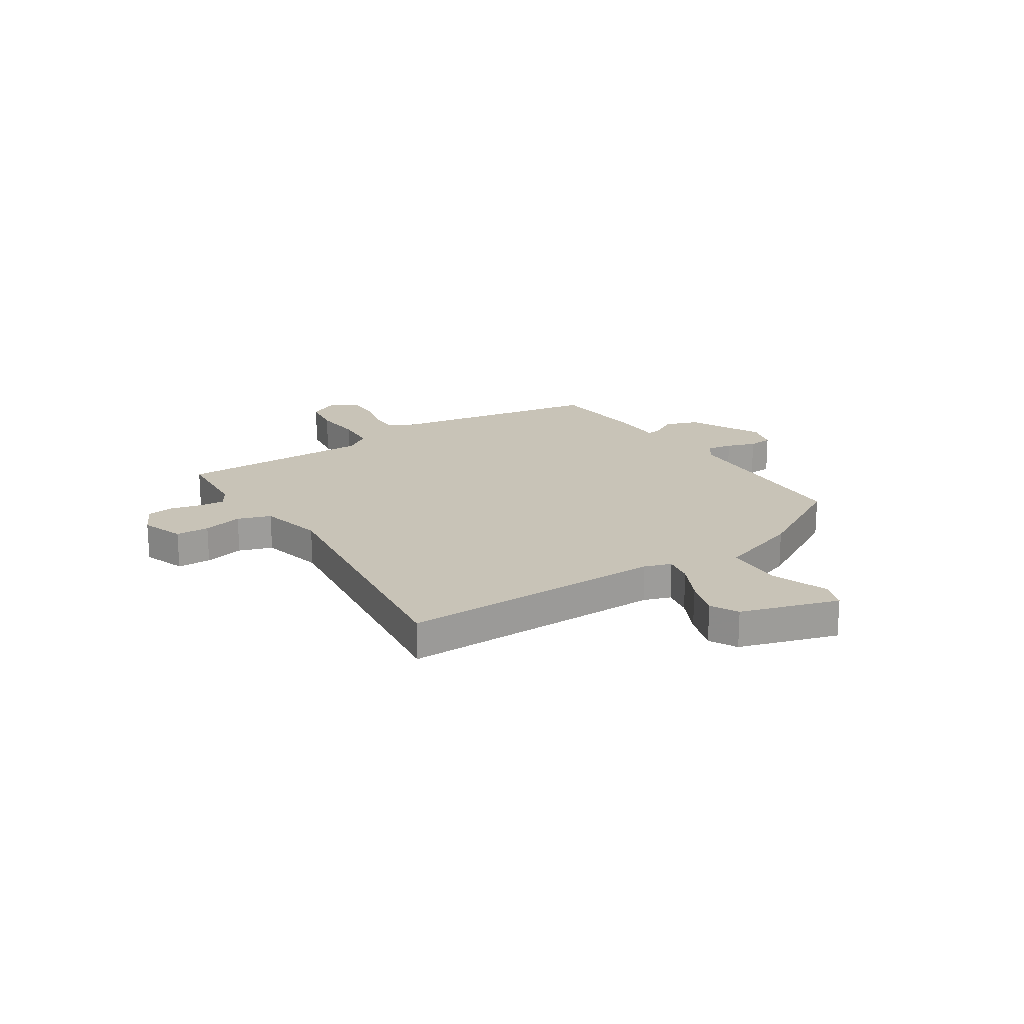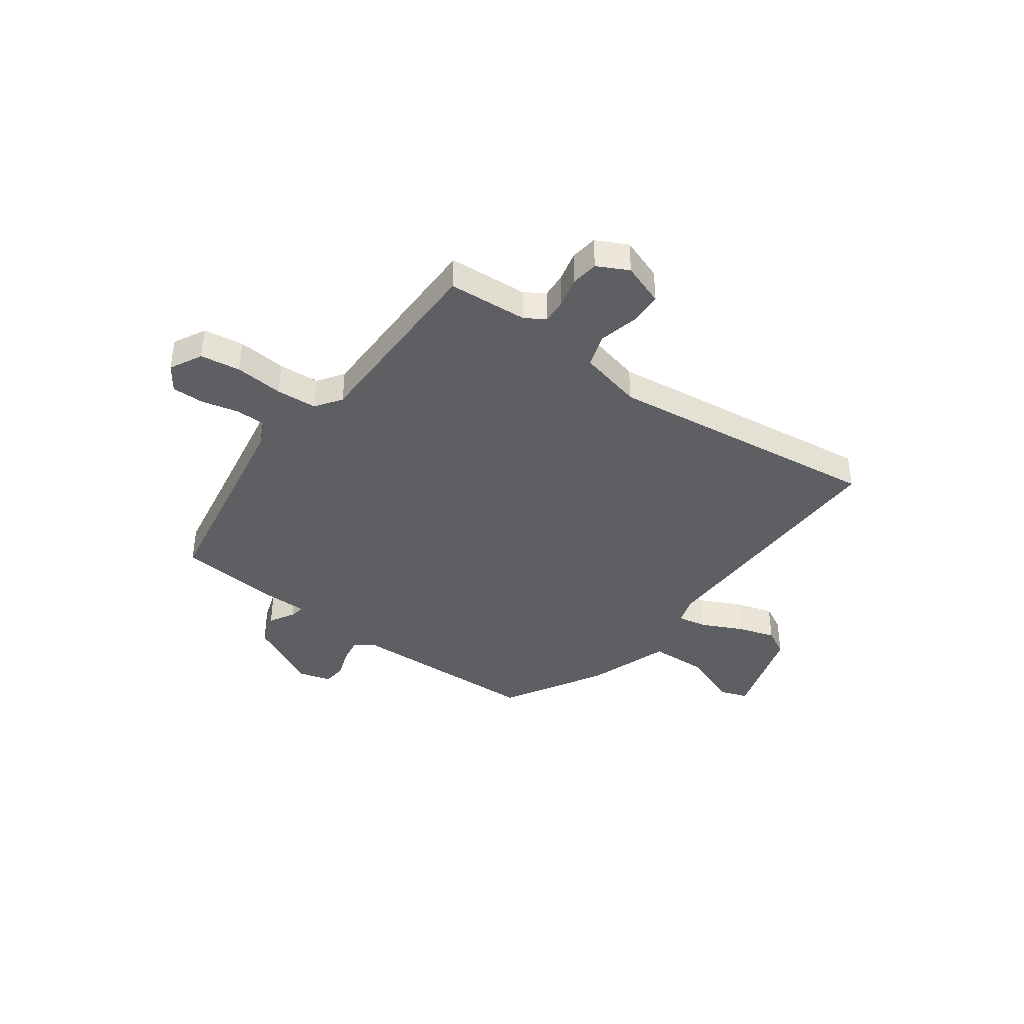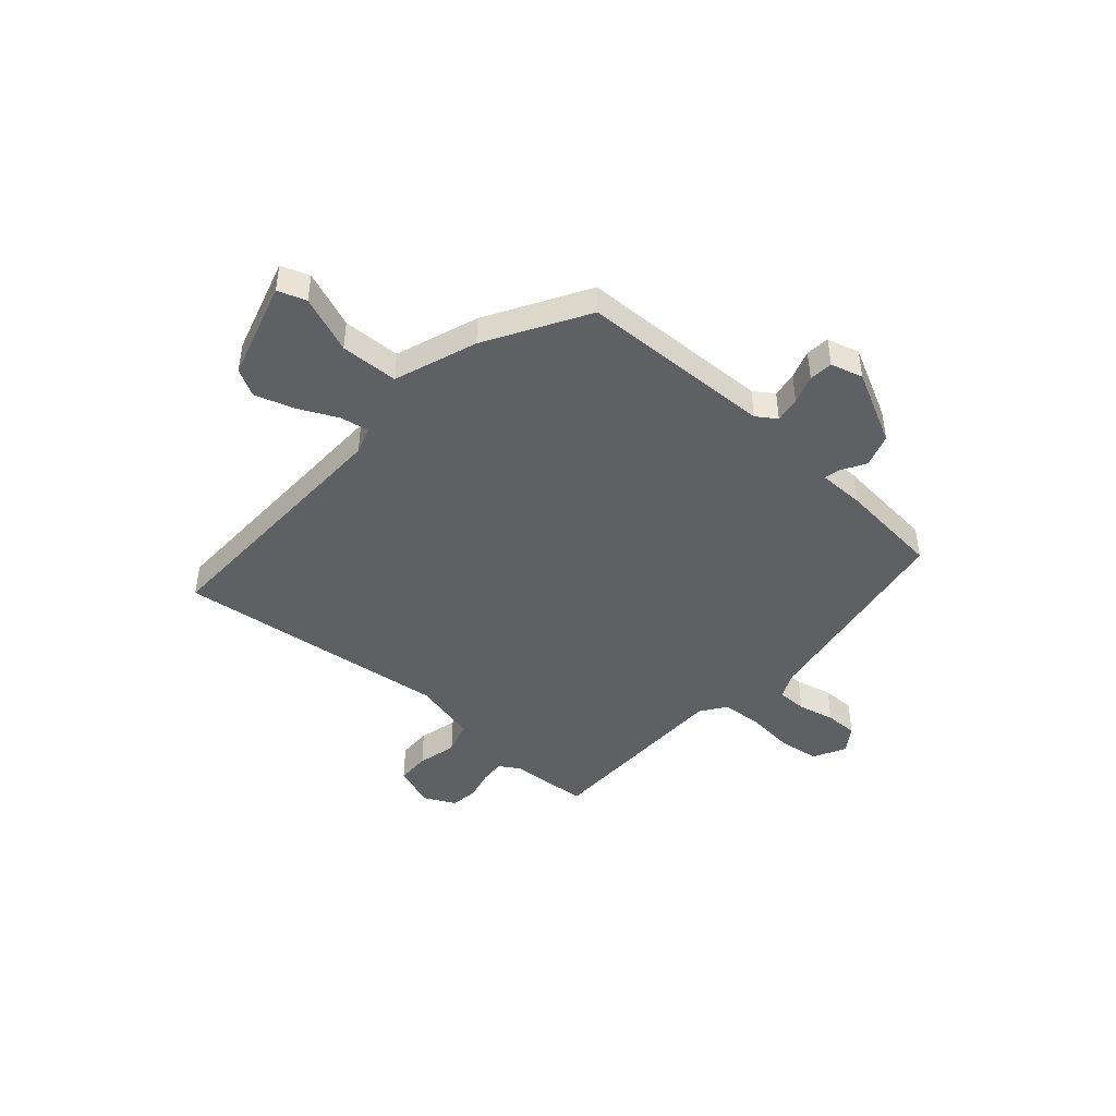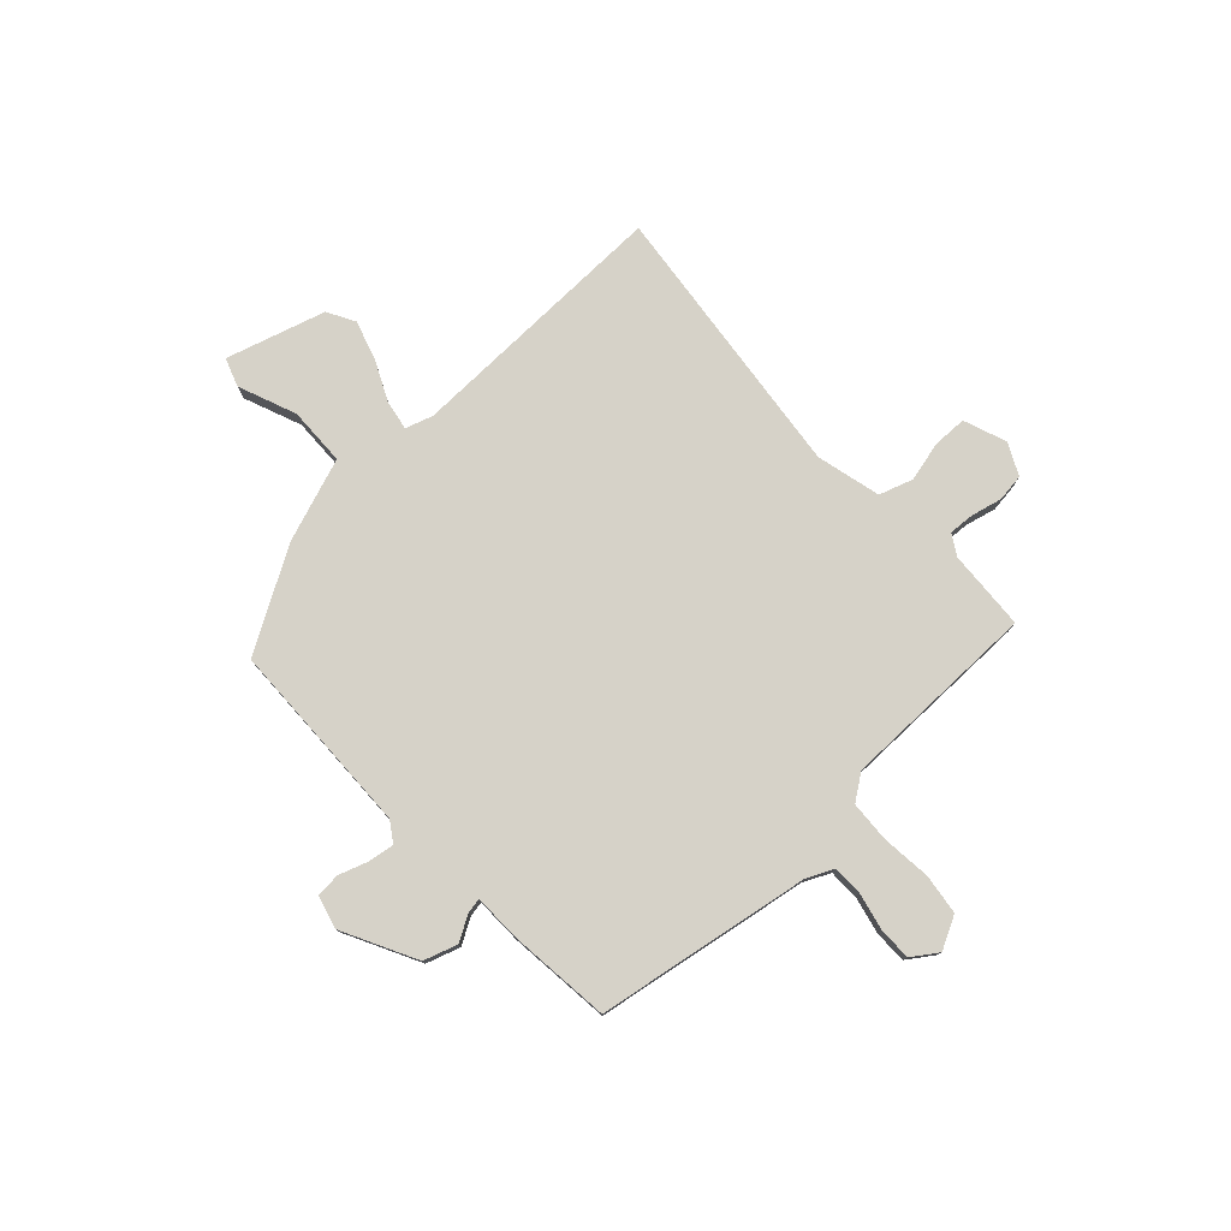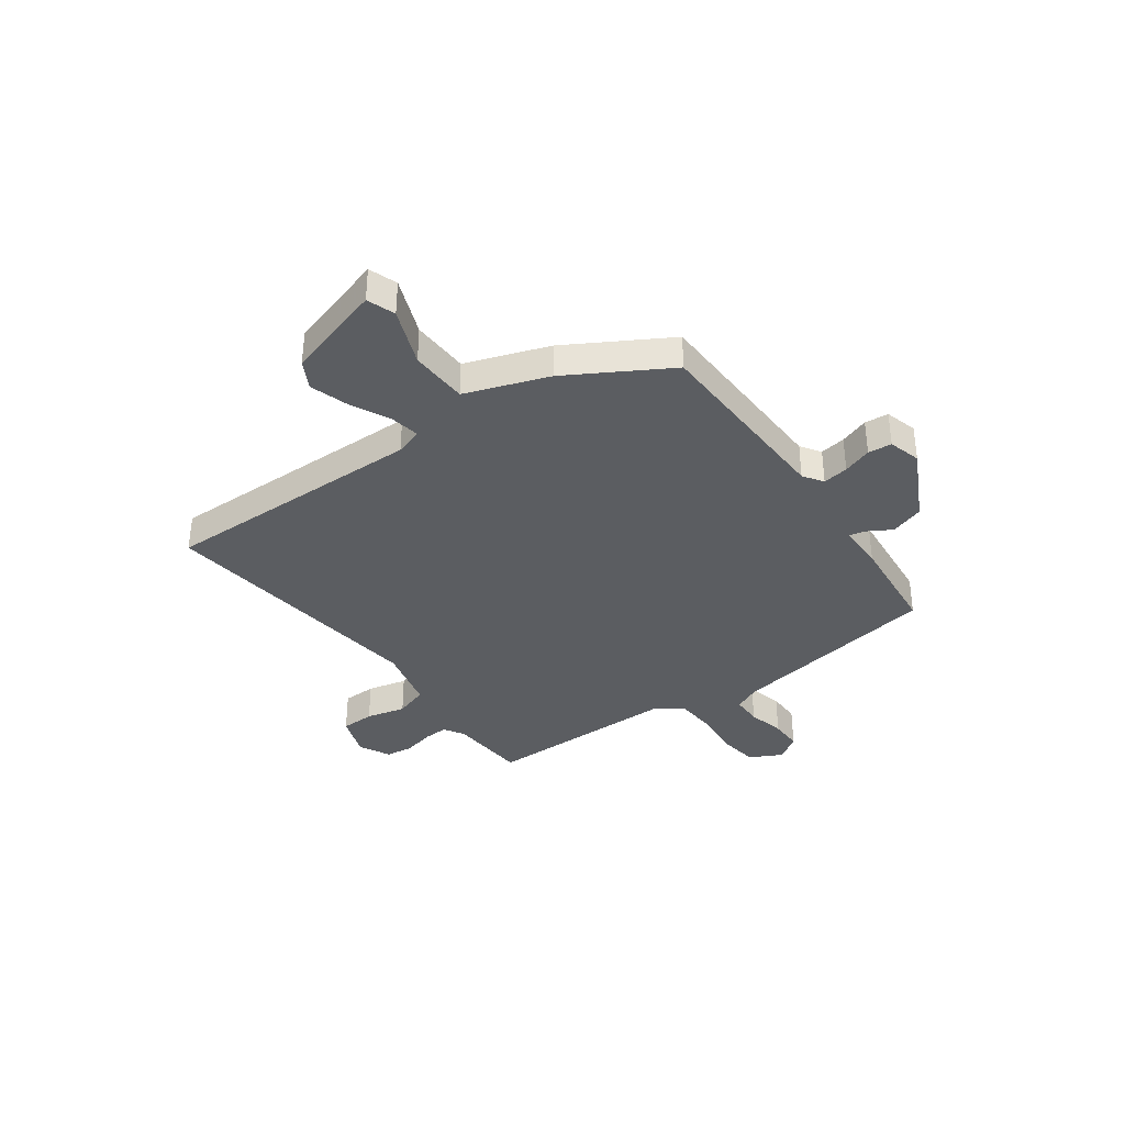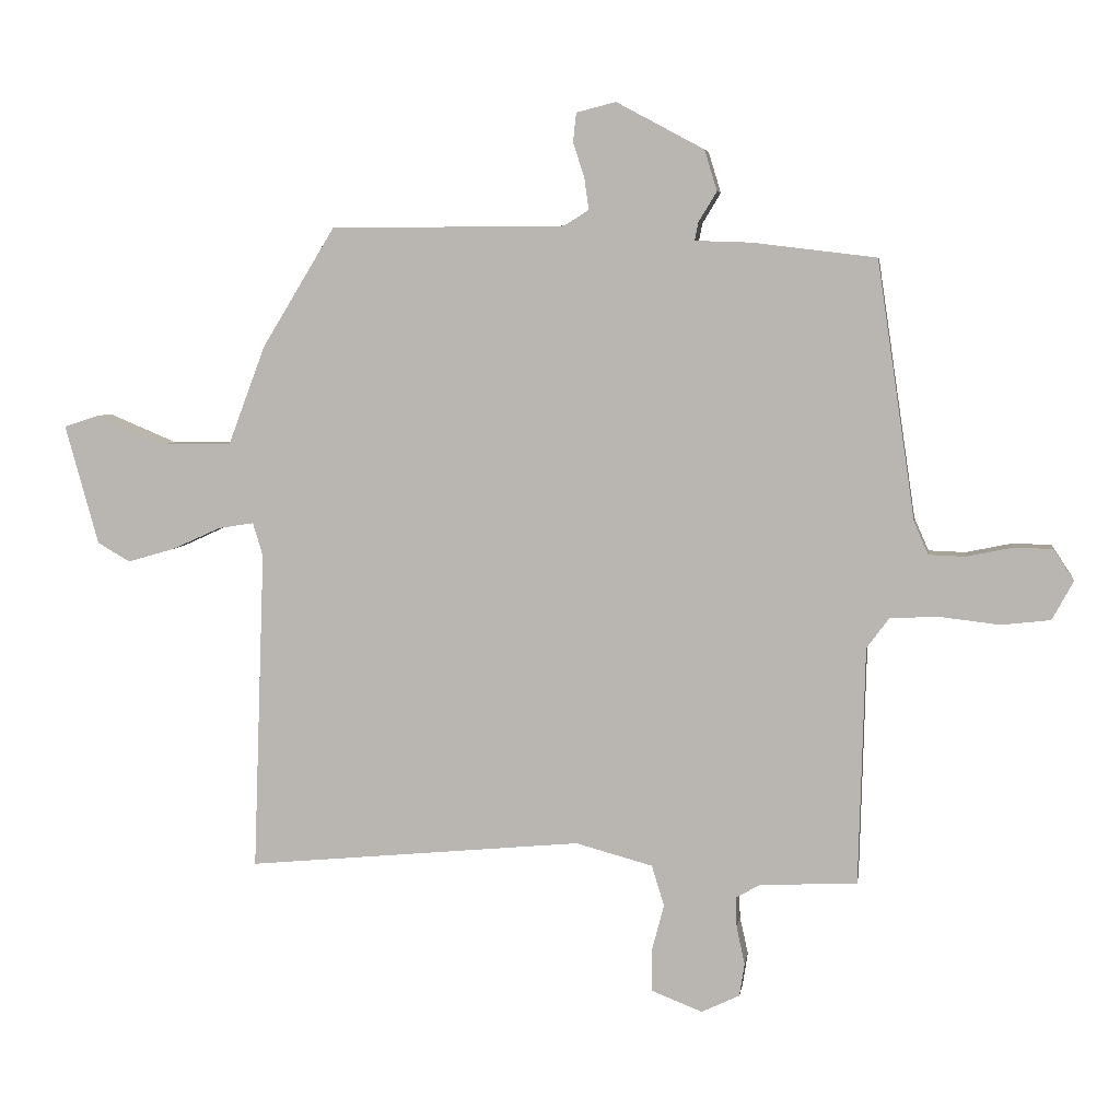
<metadata>
{"format":"obj","ext":"obj","renderer":"f3d","projection":"perspective","resolution":1024,"background":"white","views":[{"elev":19.6,"azim":-121.4,"up":"+Y"},{"elev":-39.9,"azim":145.4,"up":"+Y"},{"elev":-44.7,"azim":-40.3,"up":"+Y"},{"elev":78.0,"azim":48.1,"up":"+Y"},{"elev":-36.2,"azim":-52.9,"up":"+Y"},{"elev":5.8,"azim":8.4,"up":"+Z"}]}
</metadata>
<code>
v 0.458 0.07 -0.544
v 0.304 0.07 -0.55
v 0.264 0.07 -0.573
v 0.266 0.07 -0.622
v 0.279 0.07 -0.681
v 0.271 0.07 -0.734
v 0.21 0.07 -0.763
v 0.128 0.07 -0.731
v 0.128 0.07 -0.666
v 0.148 0.07 -0.59
v 0.128 0.07 -0.525
v 0.005 0.07 -0.492
v -0.531 0.07 -0.543
v -0.512 0.07 -0.031
v -0.528 0.07 0.022
v -0.585 0.07 0.013
v -0.662 0.07 -0.022
v -0.738 0.07 -0.044
v -0.79 0.07 -0.014
v -0.843 0.07 0.177
v -0.788 0.07 0.195
v -0.678 0.07 0.149
v -0.566 0.07 0.15
v -0.506 0.07 0.309
v -0.39 0.07 0.499
v -0.015 0.07 0.501
v 0.024 0.07 0.526
v 0.017 0.07 0.576
v -0.001 0.07 0.632
v 0.004 0.07 0.678
v 0.067 0.07 0.694
v 0.207 0.07 0.619
v 0.227 0.07 0.554
v 0.198 0.07 0.506
v 0.192 0.07 0.477
v 0.281 0.07 0.474
v 0.479 0.07 0.45
v 0.54 0.07 0.038
v 0.563 0.07 -0.014
v 0.621 0.07 -0.016
v 0.693 0.07 -0.001
v 0.756 0.07 -0.002
v 0.789 0.07 -0.052
v 0.755 0.07 -0.114
v 0.677 0.07 -0.123
v 0.583 0.07 -0.112
v 0.504 0.07 -0.115
v 0.468 0.07 -0.164
v 0.458 0 -0.544
v 0.304 0 -0.55
v 0.264 0 -0.573
v 0.266 0 -0.622
v 0.279 0 -0.681
v 0.271 0 -0.734
v 0.21 0 -0.763
v 0.128 0 -0.731
v 0.128 0 -0.666
v 0.148 0 -0.59
v 0.128 0 -0.525
v 0.005 0 -0.492
v -0.531 0 -0.543
v -0.512 0 -0.031
v -0.528 0 0.022
v -0.585 0 0.013
v -0.662 0 -0.022
v -0.738 0 -0.044
v -0.79 0 -0.014
v -0.843 0 0.177
v -0.788 0 0.195
v -0.678 0 0.149
v -0.566 0 0.15
v -0.506 0 0.309
v -0.39 0 0.499
v -0.015 0 0.501
v 0.024 0 0.526
v 0.017 0 0.576
v -0.001 0 0.632
v 0.004 0 0.678
v 0.067 0 0.694
v 0.207 0 0.619
v 0.227 0 0.554
v 0.198 0 0.506
v 0.192 0 0.477
v 0.281 0 0.474
v 0.479 0 0.45
v 0.54 0 0.038
v 0.563 0 -0.014
v 0.621 0 -0.016
v 0.693 0 -0.001
v 0.756 0 -0.002
v 0.789 0 -0.052
v 0.755 0 -0.114
v 0.677 0 -0.123
v 0.583 0 -0.112
v 0.504 0 -0.115
v 0.468 0 -0.164
f 44 45 46
f 43 44 46
f 42 43 46
f 41 42 46
f 40 41 46
f 39 40 46 47
f 38 39 47 48
f 37 38 48
f 36 37 48
f 35 36 48
f 32 33 34
f 31 32 34
f 30 31 34
f 29 30 34
f 28 29 34
f 27 28 34 35
f 48 1 2
f 35 48 2
f 27 35 2
f 26 27 2
f 26 2 3
f 25 26 3
f 24 25 3
f 23 24 3
f 20 21 22
f 19 20 22
f 18 19 22
f 17 18 22
f 16 17 22
f 15 16 22 23
f 12 13 14
f 14 15 23
f 12 14 23
f 11 12 23
f 8 9 10
f 7 8 10
f 6 7 10
f 5 6 10
f 4 5 10
f 4 10 11
f 3 4 11 23
f 94 93 92
f 94 92 91
f 94 91 90
f 94 90 89
f 94 89 88
f 95 94 88 87
f 96 95 87 86
f 96 86 85
f 96 85 84
f 96 84 83
f 82 81 80
f 82 80 79
f 82 79 78
f 82 78 77
f 82 77 76
f 83 82 76 75
f 50 49 96
f 50 96 83
f 50 83 75
f 50 75 74
f 51 50 74
f 51 74 73
f 51 73 72
f 51 72 71
f 70 69 68
f 70 68 67
f 70 67 66
f 70 66 65
f 70 65 64
f 71 70 64 63
f 62 61 60
f 71 63 62
f 71 62 60
f 71 60 59
f 58 57 56
f 58 56 55
f 58 55 54
f 58 54 53
f 58 53 52
f 59 58 52
f 71 59 52 51
f 1 49 50 2
f 2 50 51 3
f 3 51 52 4
f 4 52 53 5
f 5 53 54 6
f 6 54 55 7
f 7 55 56 8
f 8 56 57 9
f 9 57 58 10
f 10 58 59 11
f 11 59 60 12
f 12 60 61 13
f 13 61 62 14
f 14 62 63 15
f 15 63 64 16
f 16 64 65 17
f 17 65 66 18
f 18 66 67 19
f 19 67 68 20
f 20 68 69 21
f 21 69 70 22
f 22 70 71 23
f 23 71 72 24
f 24 72 73 25
f 25 73 74 26
f 26 74 75 27
f 27 75 76 28
f 28 76 77 29
f 29 77 78 30
f 30 78 79 31
f 31 79 80 32
f 32 80 81 33
f 33 81 82 34
f 34 82 83 35
f 35 83 84 36
f 36 84 85 37
f 37 85 86 38
f 38 86 87 39
f 39 87 88 40
f 40 88 89 41
f 41 89 90 42
f 42 90 91 43
f 43 91 92 44
f 44 92 93 45
f 45 93 94 46
f 46 94 95 47
f 47 95 96 48
f 48 96 49 1

</code>
